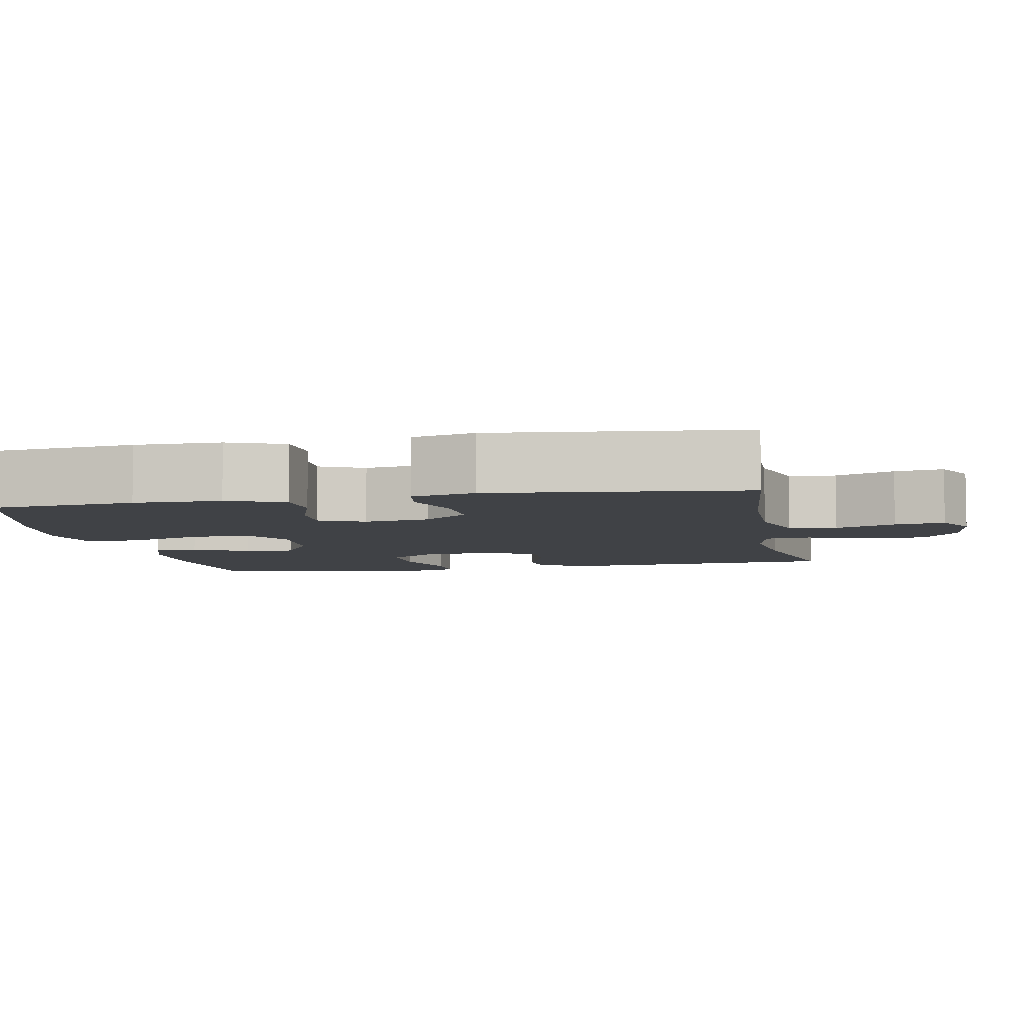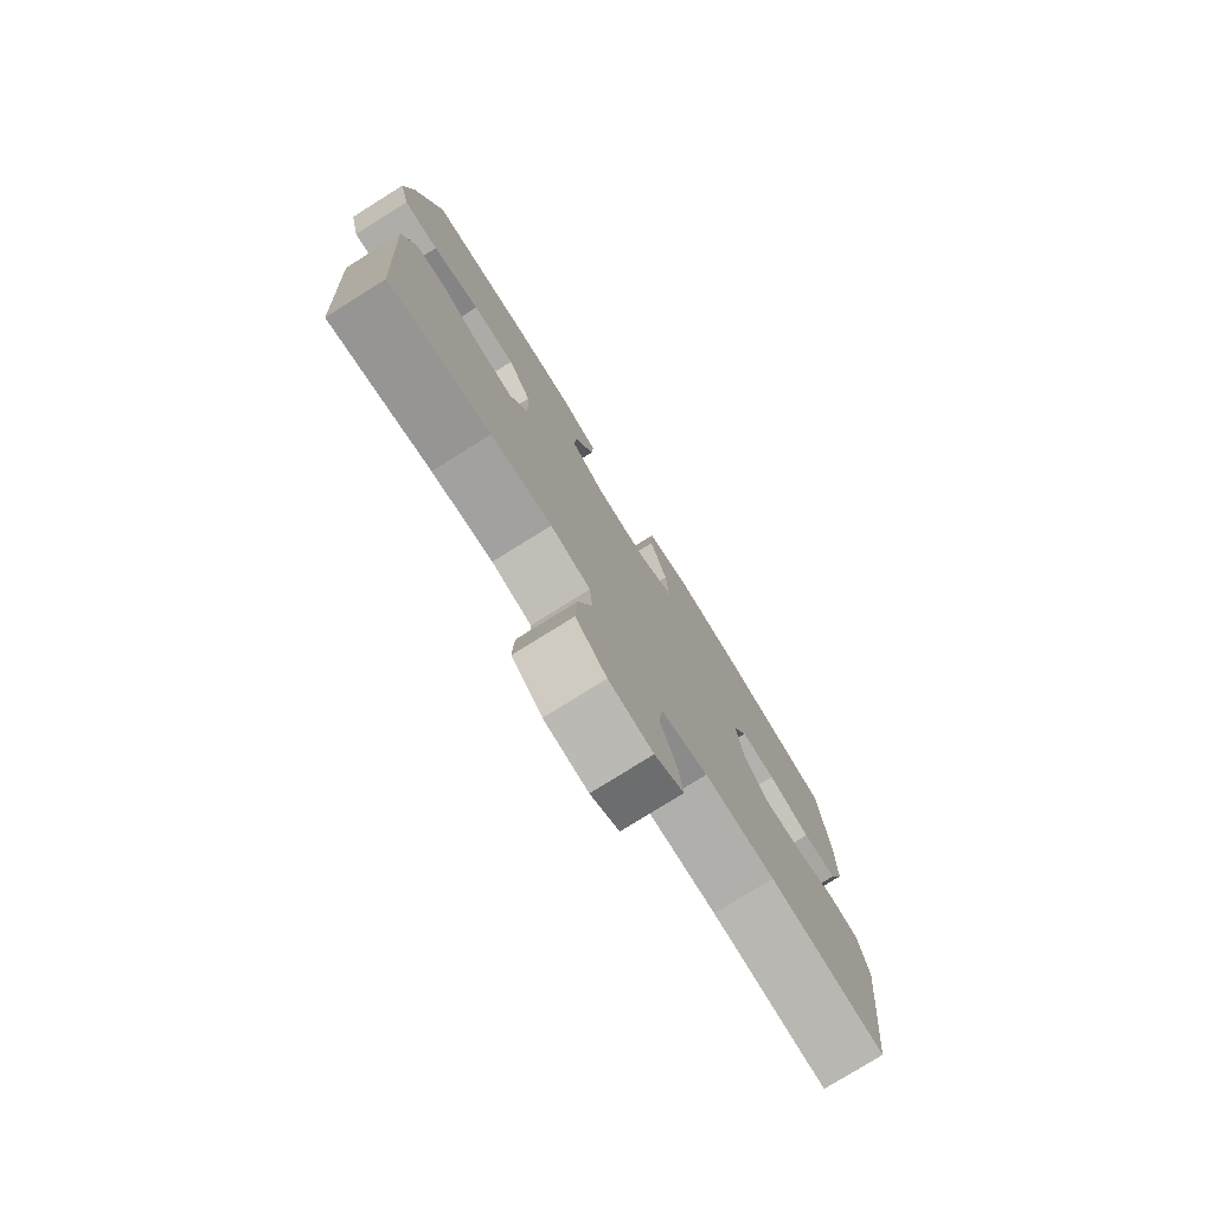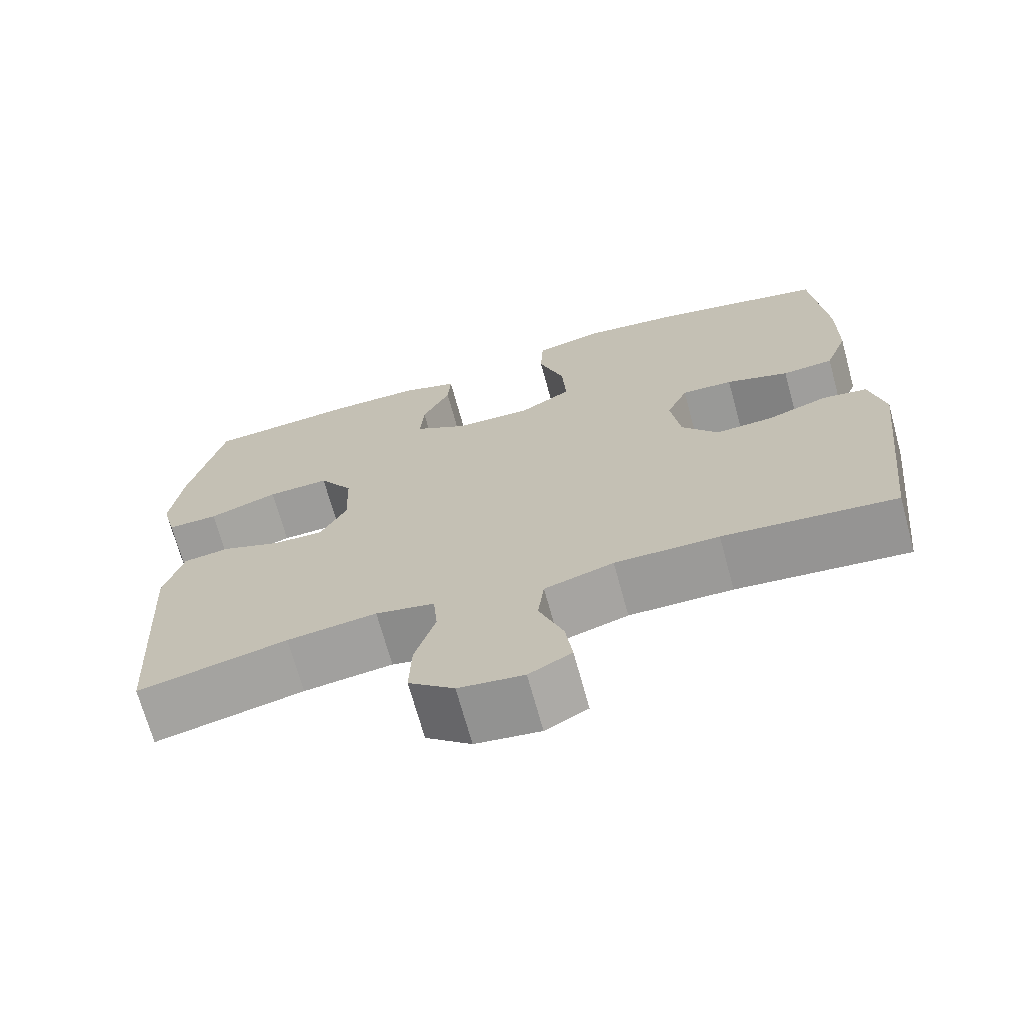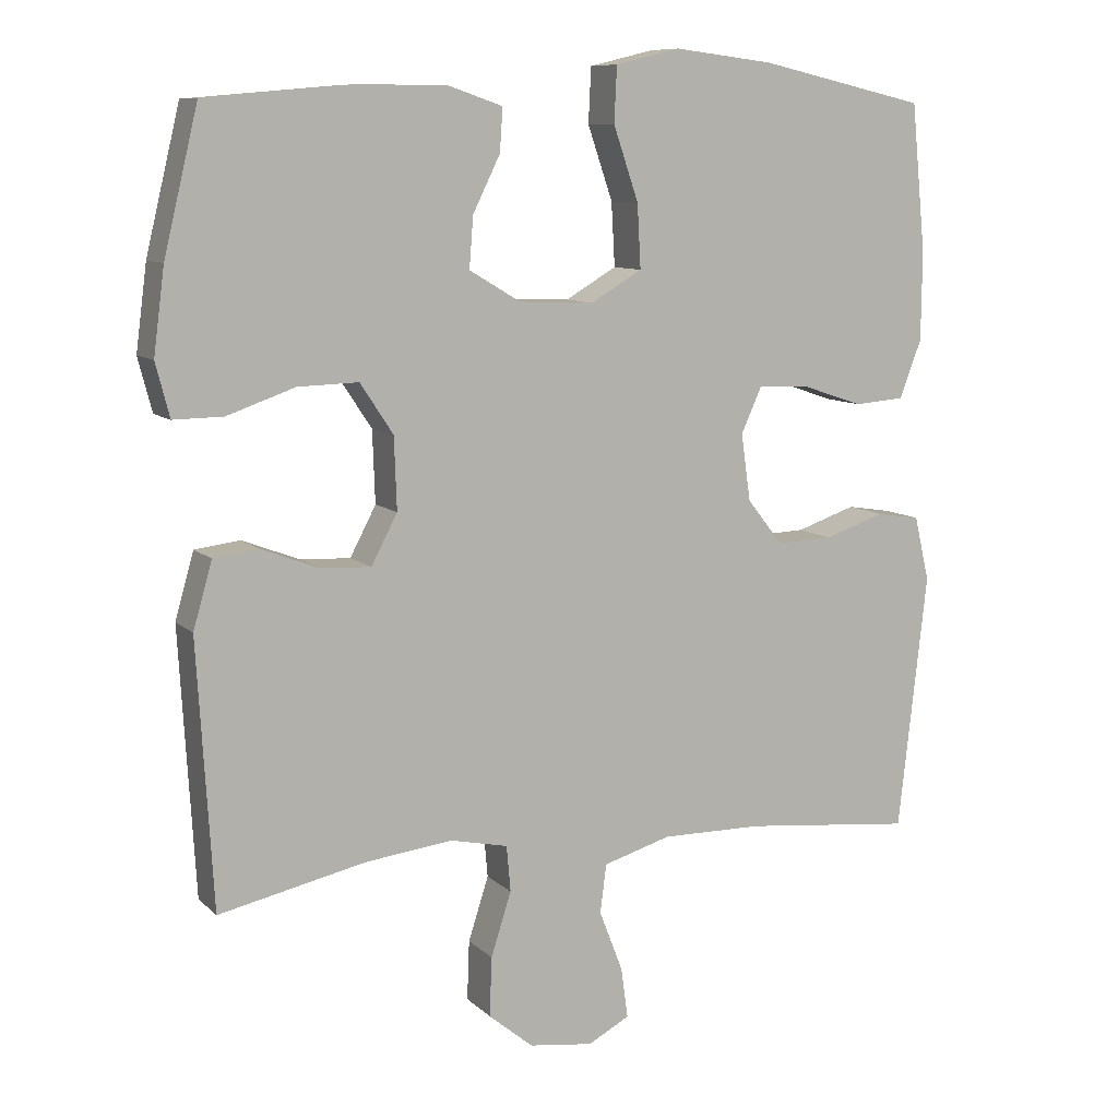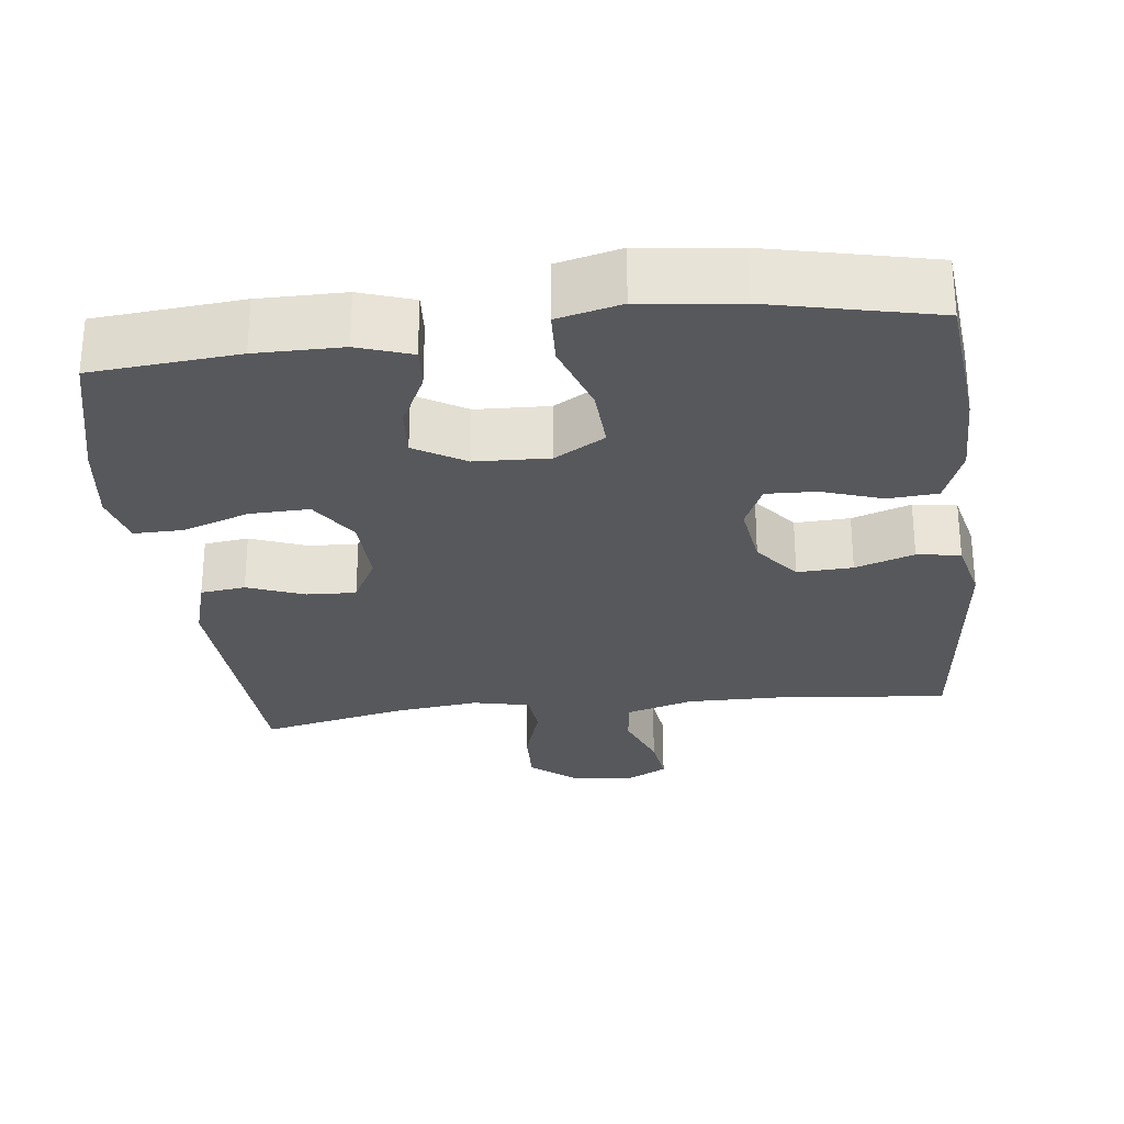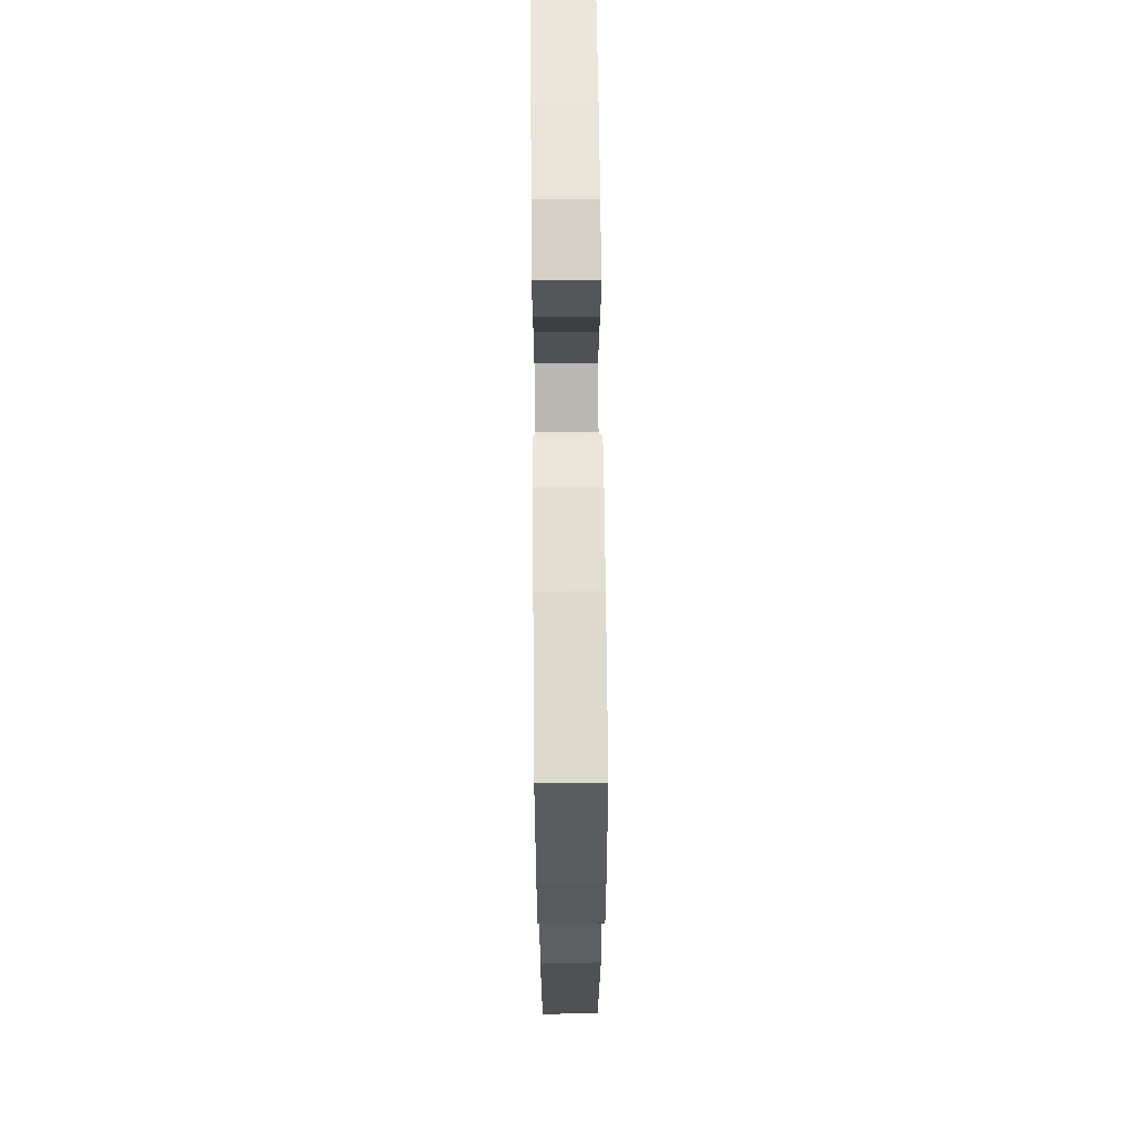
<metadata>
{"format":"obj","ext":"obj","renderer":"f3d","projection":"perspective","resolution":1024,"background":"white","views":[{"elev":-6.3,"azim":101.0,"up":"+Y"},{"elev":-77.7,"azim":-58.0,"up":"+Z"},{"elev":-69.6,"azim":15.3,"up":"+Z"},{"elev":9.4,"azim":-25.3,"up":"+Z"},{"elev":-28.2,"azim":6.8,"up":"+Y"},{"elev":66.9,"azim":-90.5,"up":"+Z"}]}
</metadata>
<code>
o path1626
v -0.5485 0.0375 0.3301
v -0.5635 0.0375 0.2156
v -0.5445 0.0375 0.1431
v -0.477 0.0375 0.1441
v -0.3852 0.0375 0.1762
v -0.3031 0.0375 0.1786
v -0.2583 0.0375 0.1109
v -0.2548 0.0375 0.0132
v -0.2902 0.0375 -0.05391
v -0.3581 0.0375 -0.05078
v -0.4361 0.0375 -0.02094
v -0.4976 0.0375 -0.02873
v -0.5233 0.0375 -0.1184
v -0.502 0.0375 -0.4788
v -0.3034 0.0375 -0.4352
v -0.1843 0.0375 -0.4208
v -0.106 0.0375 -0.4379
v -0.1005 0.0375 -0.5
v -0.1281 0.0375 -0.5863
v -0.1311 0.0375 -0.667
v -0.07078 0.0375 -0.7168
v 0.01575 0.0375 -0.7283
v 0.07246 0.0375 -0.6984
v 0.06317 0.0375 -0.6297
v 0.03117 0.0375 -0.5471
v 0.03963 0.0375 -0.481
v 0.1316 0.0375 -0.4537
v 0.2699 0.0375 -0.4552
v 0.4997 0.0375 -0.4788
v 0.5387 0.0375 -0.1307
v 0.5183 0.0375 -0.04313
v 0.4583 0.0375 -0.03386
v 0.3774 0.0375 -0.06128
v 0.3013 0.0375 -0.06468
v 0.2525 0.0375 -0.002877
v 0.2397 0.0375 0.08738
v 0.2678 0.0375 0.1498
v 0.3362 0.0375 0.1474
v 0.4199 0.0375 0.1195
v 0.4881 0.0375 0.1246
v 0.518 0.0375 0.2033
v 0.5193 0.0375 0.3231
v 0.4997 0.0375 0.5232
v 0.2739 0.0375 0.5738
v 0.1389 0.0375 0.59
v 0.05135 0.0375 0.5687
v 0.04766 0.0375 0.4942
v 0.08165 0.0375 0.3946
v 0.08642 0.0375 0.3087
v 0.01689 0.0375 0.2678
v -0.08466 0.0375 0.2719
v -0.1541 0.0375 0.3134
v -0.1488 0.0375 0.3821
v -0.1119 0.0375 0.4572
v -0.1078 0.0375 0.5157
v -0.1817 0.0375 0.5407
v -0.3006 0.0375 0.541
v -0.502 0.0375 0.5232
v -0.5485 -0.0375 0.3301
v -0.5635 -0.0375 0.2156
v -0.5445 -0.0375 0.1431
v -0.477 -0.0375 0.1441
v -0.3852 -0.0375 0.1762
v -0.3031 -0.0375 0.1786
v -0.2583 -0.0375 0.1109
v -0.2548 -0.0375 0.0132
v -0.2902 -0.0375 -0.05391
v -0.3581 -0.0375 -0.05078
v -0.4361 -0.0375 -0.02094
v -0.4976 -0.0375 -0.02873
v -0.5233 -0.0375 -0.1184
v -0.502 -0.0375 -0.4788
v -0.3034 -0.0375 -0.4352
v -0.1843 -0.0375 -0.4208
v -0.106 -0.0375 -0.4379
v -0.1005 -0.0375 -0.5
v -0.1281 -0.0375 -0.5863
v -0.1311 -0.0375 -0.667
v -0.07078 -0.0375 -0.7168
v 0.01575 -0.0375 -0.7283
v 0.07246 -0.0375 -0.6984
v 0.06317 -0.0375 -0.6297
v 0.03117 -0.0375 -0.5471
v 0.03963 -0.0375 -0.481
v 0.1316 -0.0375 -0.4537
v 0.2699 -0.0375 -0.4552
v 0.4997 -0.0375 -0.4788
v 0.5387 -0.0375 -0.1307
v 0.5183 -0.0375 -0.04313
v 0.4583 -0.0375 -0.03386
v 0.3774 -0.0375 -0.06128
v 0.3013 -0.0375 -0.06468
v 0.2525 -0.0375 -0.002877
v 0.2397 -0.0375 0.08738
v 0.2678 -0.0375 0.1498
v 0.3362 -0.0375 0.1474
v 0.4199 -0.0375 0.1195
v 0.4881 -0.0375 0.1246
v 0.518 -0.0375 0.2033
v 0.5193 -0.0375 0.3231
v 0.4997 -0.0375 0.5232
v 0.2739 -0.0375 0.5738
v 0.1389 -0.0375 0.59
v 0.05135 -0.0375 0.5687
v 0.04766 -0.0375 0.4942
v 0.08165 -0.0375 0.3946
v 0.08642 -0.0375 0.3087
v 0.01689 -0.0375 0.2678
v -0.08466 -0.0375 0.2719
v -0.1541 -0.0375 0.3134
v -0.1488 -0.0375 0.3821
v -0.1119 -0.0375 0.4572
v -0.1078 -0.0375 0.5157
v -0.1817 -0.0375 0.5407
v -0.3006 -0.0375 0.541
v -0.502 -0.0375 0.5232
v -0.5485 0.0375 0.3301
v -0.5635 0.0375 0.2156
v -0.5445 0.0375 0.1431
v -0.5445 0.0375 0.1431
v -0.477 0.0375 0.1441
v -0.4976 0.0375 -0.02873
v -0.4976 0.0375 -0.02873
v -0.5233 0.0375 -0.1184
v -0.502 0.0375 0.5232
v -0.502 0.0375 0.5232
v -0.502 0.0375 -0.4788
v -0.502 0.0375 -0.4788
v -0.4361 0.0375 -0.02094
v -0.3852 0.0375 0.1762
v -0.3581 0.0375 -0.05078
v -0.3034 0.0375 -0.4352
v -0.3006 0.0375 0.541
v -0.3031 0.0375 0.1786
v -0.2902 0.0375 -0.05391
v -0.2902 0.0375 -0.05391
v -0.1843 0.0375 -0.4208
v -0.2583 0.0375 0.1109
v -0.1817 0.0375 0.5407
v -0.2548 0.0375 0.0132
v -0.106 0.0375 -0.4379
v -0.106 0.0375 -0.4379
v -0.1078 0.0375 0.5157
v -0.1078 0.0375 0.5157
v -0.1541 0.0375 0.3134
v -0.1541 0.0375 0.3134
v -0.1488 0.0375 0.3821
v -0.08466 0.0375 0.2719
v -0.1119 0.0375 0.4572
v -0.1281 0.0375 -0.5863
v -0.1311 0.0375 -0.667
v -0.07078 0.0375 -0.7168
v -0.1005 0.0375 -0.5
v 0.01689 0.0375 0.2678
v 0.01575 0.0375 -0.7283
v 0.07246 0.0375 -0.6984
v 0.07246 0.0375 -0.6984
v 0.08642 0.0375 0.3087
v 0.08642 0.0375 0.3087
v 0.03117 0.0375 -0.5471
v 0.03963 0.0375 -0.481
v 0.03963 0.0375 -0.481
v 0.06317 0.0375 -0.6297
v 0.1316 0.0375 -0.4537
v 0.05135 0.0375 0.5687
v 0.05135 0.0375 0.5687
v 0.04766 0.0375 0.4942
v 0.08165 0.0375 0.3946
v 0.1389 0.0375 0.59
v 0.2699 0.0375 -0.4552
v 0.2739 0.0375 0.5738
v 0.2397 0.0375 0.08738
v 0.2678 0.0375 0.1498
v 0.2678 0.0375 0.1498
v 0.2525 0.0375 -0.002877
v 0.3013 0.0375 -0.06468
v 0.3362 0.0375 0.1474
v 0.3774 0.0375 -0.06128
v 0.4199 0.0375 0.1195
v 0.4583 0.0375 -0.03386
v 0.4997 0.0375 0.5232
v 0.4997 0.0375 0.5232
v 0.4881 0.0375 0.1246
v 0.4881 0.0375 0.1246
v 0.5183 0.0375 -0.04313
v 0.5183 0.0375 -0.04313
v 0.4997 0.0375 -0.4788
v 0.4997 0.0375 -0.4788
v 0.518 0.0375 0.2033
v 0.5193 0.0375 0.3231
v 0.5387 0.0375 -0.1307
v -0.5485 -0.0375 0.3301
v -0.5635 -0.0375 0.2156
v -0.5445 -0.0375 0.1431
v -0.5445 -0.0375 0.1431
v -0.477 -0.0375 0.1441
v -0.4976 -0.0375 -0.02873
v -0.4976 -0.0375 -0.02873
v -0.5233 -0.0375 -0.1184
v -0.502 -0.0375 0.5232
v -0.502 -0.0375 0.5232
v -0.502 -0.0375 -0.4788
v -0.502 -0.0375 -0.4788
v -0.4361 -0.0375 -0.02094
v -0.3852 -0.0375 0.1762
v -0.3581 -0.0375 -0.05078
v -0.3034 -0.0375 -0.4352
v -0.3006 -0.0375 0.541
v -0.3031 -0.0375 0.1786
v -0.2902 -0.0375 -0.05391
v -0.2902 -0.0375 -0.05391
v -0.1843 -0.0375 -0.4208
v -0.2583 -0.0375 0.1109
v -0.1817 -0.0375 0.5407
v -0.2548 -0.0375 0.0132
v -0.106 -0.0375 -0.4379
v -0.106 -0.0375 -0.4379
v -0.1078 -0.0375 0.5157
v -0.1078 -0.0375 0.5157
v -0.1541 -0.0375 0.3134
v -0.1541 -0.0375 0.3134
v -0.1488 -0.0375 0.3821
v -0.08466 -0.0375 0.2719
v -0.1119 -0.0375 0.4572
v -0.1281 -0.0375 -0.5863
v -0.1311 -0.0375 -0.667
v -0.07078 -0.0375 -0.7168
v -0.1005 -0.0375 -0.5
v 0.01689 -0.0375 0.2678
v 0.01575 -0.0375 -0.7283
v 0.07246 -0.0375 -0.6984
v 0.07246 -0.0375 -0.6984
v 0.08642 -0.0375 0.3087
v 0.08642 -0.0375 0.3087
v 0.03117 -0.0375 -0.5471
v 0.03963 -0.0375 -0.481
v 0.03963 -0.0375 -0.481
v 0.06317 -0.0375 -0.6297
v 0.1316 -0.0375 -0.4537
v 0.05135 -0.0375 0.5687
v 0.05135 -0.0375 0.5687
v 0.04766 -0.0375 0.4942
v 0.08165 -0.0375 0.3946
v 0.1389 -0.0375 0.59
v 0.2699 -0.0375 -0.4552
v 0.2739 -0.0375 0.5738
v 0.2397 -0.0375 0.08738
v 0.2678 -0.0375 0.1498
v 0.2678 -0.0375 0.1498
v 0.2525 -0.0375 -0.002877
v 0.3013 -0.0375 -0.06468
v 0.3362 -0.0375 0.1474
v 0.3774 -0.0375 -0.06128
v 0.4199 -0.0375 0.1195
v 0.4583 -0.0375 -0.03386
v 0.4997 -0.0375 0.5232
v 0.4997 -0.0375 0.5232
v 0.4881 -0.0375 0.1246
v 0.4881 -0.0375 0.1246
v 0.5183 -0.0375 -0.04313
v 0.5183 -0.0375 -0.04313
v 0.4997 -0.0375 -0.4788
v 0.4997 -0.0375 -0.4788
v 0.518 -0.0375 0.2033
v 0.5193 -0.0375 0.3231
v 0.5387 -0.0375 -0.1307
f 247 229 215
f 230 238 227
f 265 252 264
f 244 243 246
f 207 199 202
f 258 264 254
f 199 204 197
f 215 223 213
f 243 244 242
f 233 246 243
f 235 236 228
f 248 233 247
f 214 222 224
f 250 239 251
f 199 206 204
f 236 239 216
f 242 244 240
f 251 245 253
f 228 236 216
f 208 220 222
f 225 235 228
f 227 238 225
f 247 233 229
f 216 215 210
f 266 245 262
f 233 248 246
f 213 220 209
f 225 238 235
f 208 192 205
f 252 265 248
f 254 264 252
f 246 248 265
f 256 246 265
f 207 206 199
f 212 210 207
f 229 223 215
f 266 253 245
f 216 250 215
f 260 255 266
f 209 220 208
f 196 193 194
f 220 213 223
f 205 193 196
f 208 222 214
f 193 205 192
f 250 247 215
f 216 210 212
f 192 208 200
f 253 266 255
f 205 209 208
f 210 206 207
f 231 238 230
f 214 224 218
f 245 251 239
f 226 227 225
f 239 250 216
f 1 2 60 59
f 2 120 195 60
f 3 4 62 61
f 123 13 71 198
f 126 1 59 201
f 13 128 203 71
f 11 12 70 69
f 4 5 63 62
f 10 11 69 68
f 14 15 73 72
f 57 58 116 115
f 5 6 64 63
f 136 10 68 211
f 15 16 74 73
f 6 7 65 64
f 56 57 115 114
f 8 9 67 66
f 7 8 66 65
f 16 142 217 74
f 144 56 114 219
f 146 53 111 221
f 51 52 110 109
f 54 55 113 112
f 53 54 112 111
f 19 20 78 77
f 20 21 79 78
f 18 19 77 76
f 17 18 76 75
f 50 51 109 108
f 21 22 80 79
f 22 157 232 80
f 159 50 108 234
f 25 162 237 83
f 24 25 83 82
f 23 24 82 81
f 26 27 85 84
f 166 47 105 241
f 47 48 106 105
f 45 46 104 103
f 48 49 107 106
f 27 28 86 85
f 44 45 103 102
f 36 174 249 94
f 35 36 94 93
f 34 35 93 92
f 37 38 96 95
f 33 34 92 91
f 38 39 97 96
f 32 33 91 90
f 182 44 102 257
f 39 184 259 97
f 186 32 90 261
f 28 188 263 86
f 40 41 99 98
f 42 43 101 100
f 41 42 100 99
f 30 31 89 88
f 29 30 88 87
f 172 140 154
f 155 152 163
f 190 189 177
f 169 171 168
f 132 127 124
f 183 179 189
f 124 122 129
f 140 138 148
f 168 167 169
f 158 168 171
f 160 153 161
f 173 172 158
f 139 149 147
f 175 176 164
f 124 129 131
f 161 141 164
f 167 165 169
f 176 178 170
f 153 141 161
f 133 147 145
f 150 153 160
f 152 150 163
f 172 154 158
f 141 135 140
f 191 187 170
f 158 171 173
f 138 134 145
f 150 160 163
f 133 130 117
f 177 173 190
f 179 177 189
f 171 190 173
f 181 190 171
f 132 124 131
f 137 132 135
f 154 140 148
f 191 170 178
f 141 140 175
f 185 191 180
f 134 133 145
f 121 119 118
f 145 148 138
f 130 121 118
f 133 139 147
f 118 117 130
f 175 140 172
f 141 137 135
f 117 125 133
f 178 180 191
f 130 133 134
f 135 132 131
f 156 155 163
f 139 143 149
f 170 164 176
f 151 150 152
f 164 141 175

</code>
